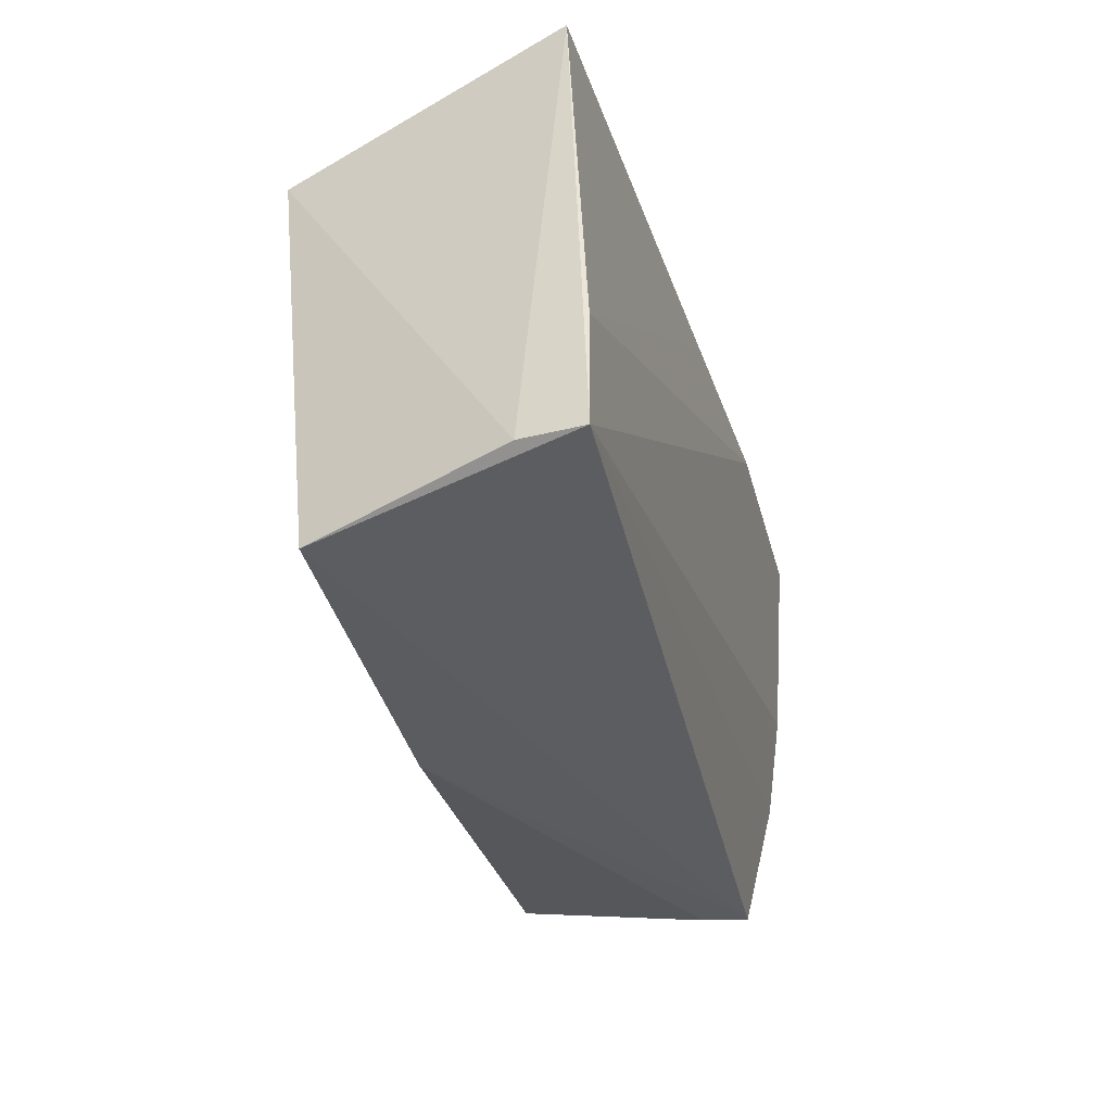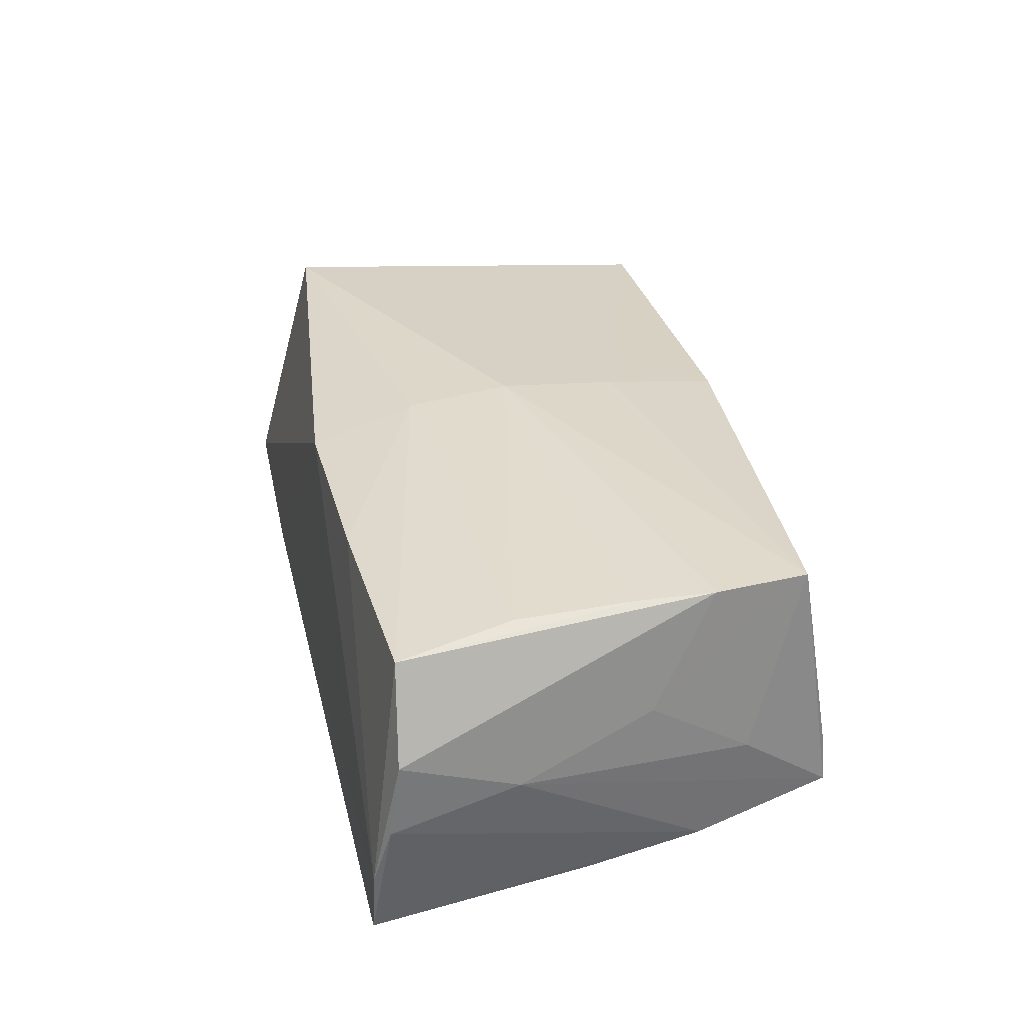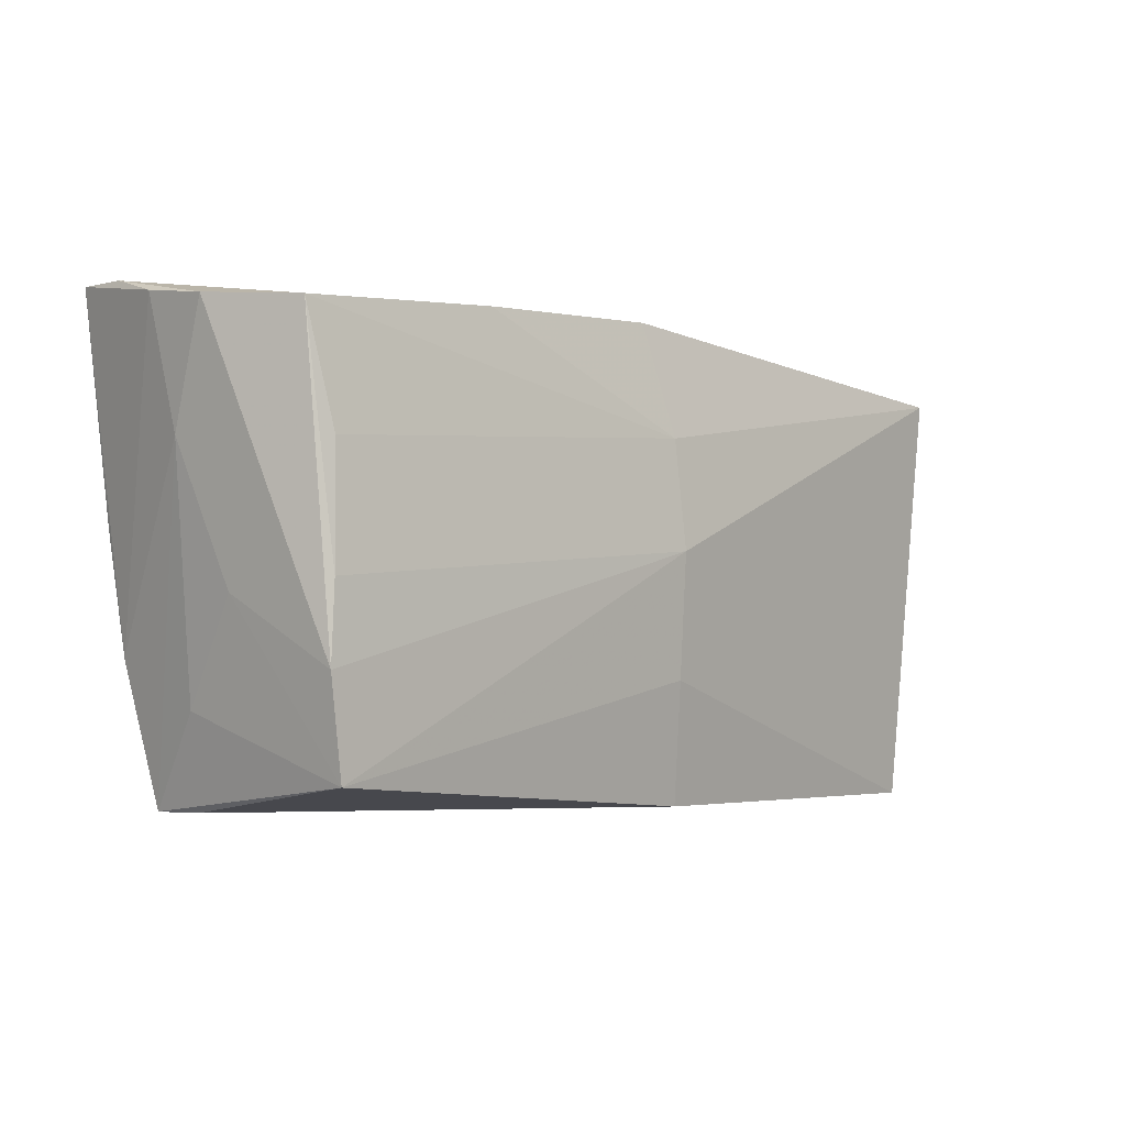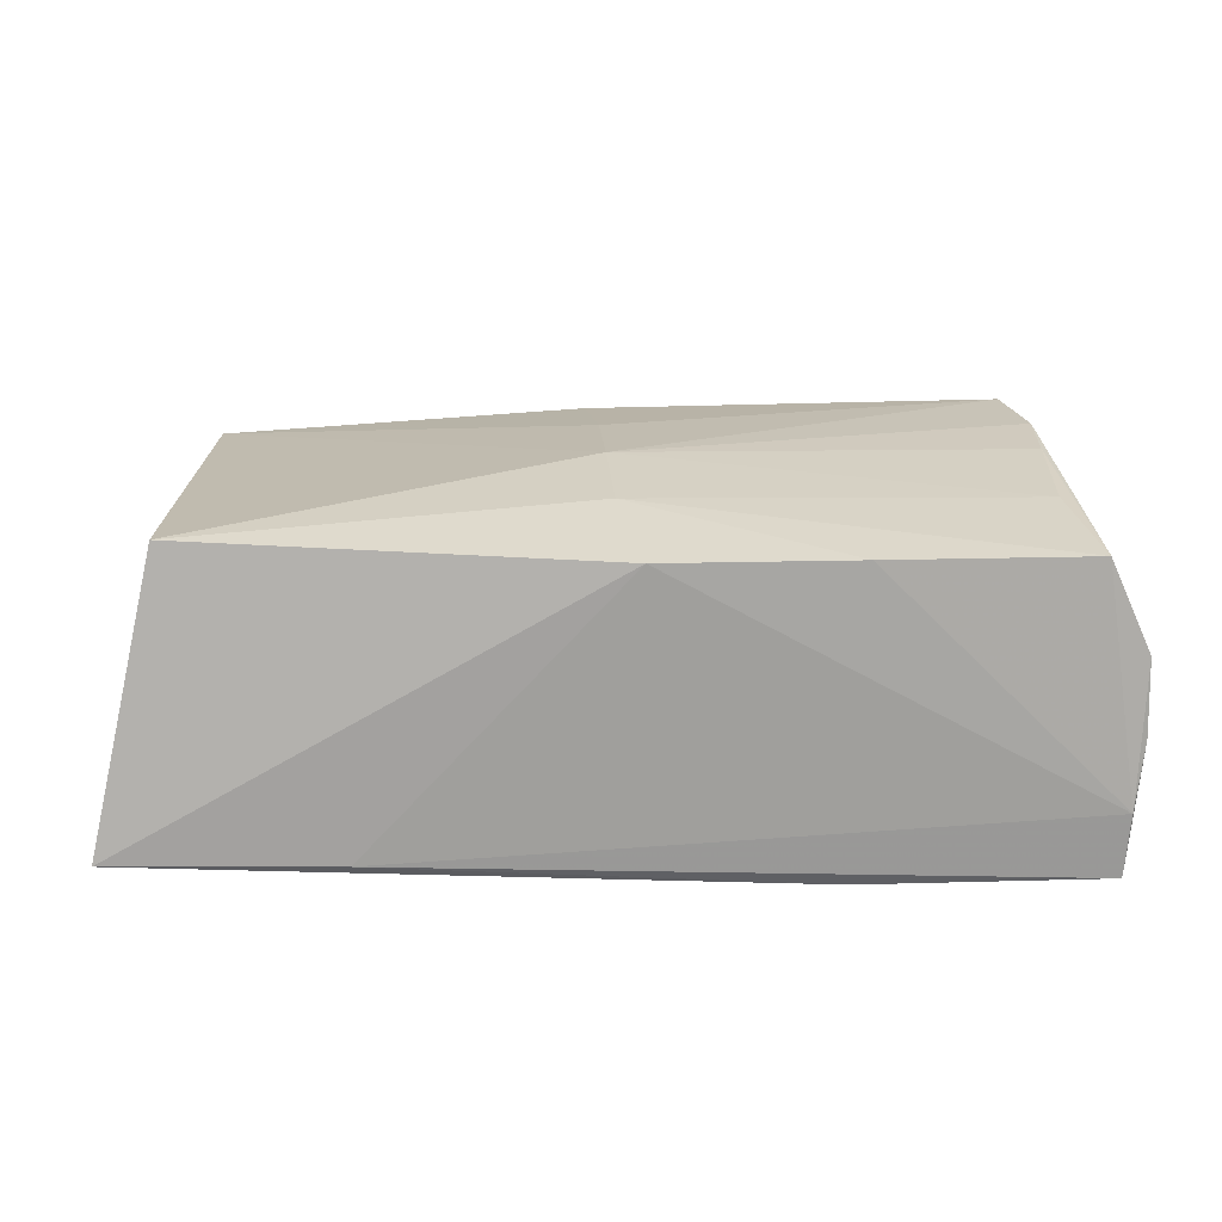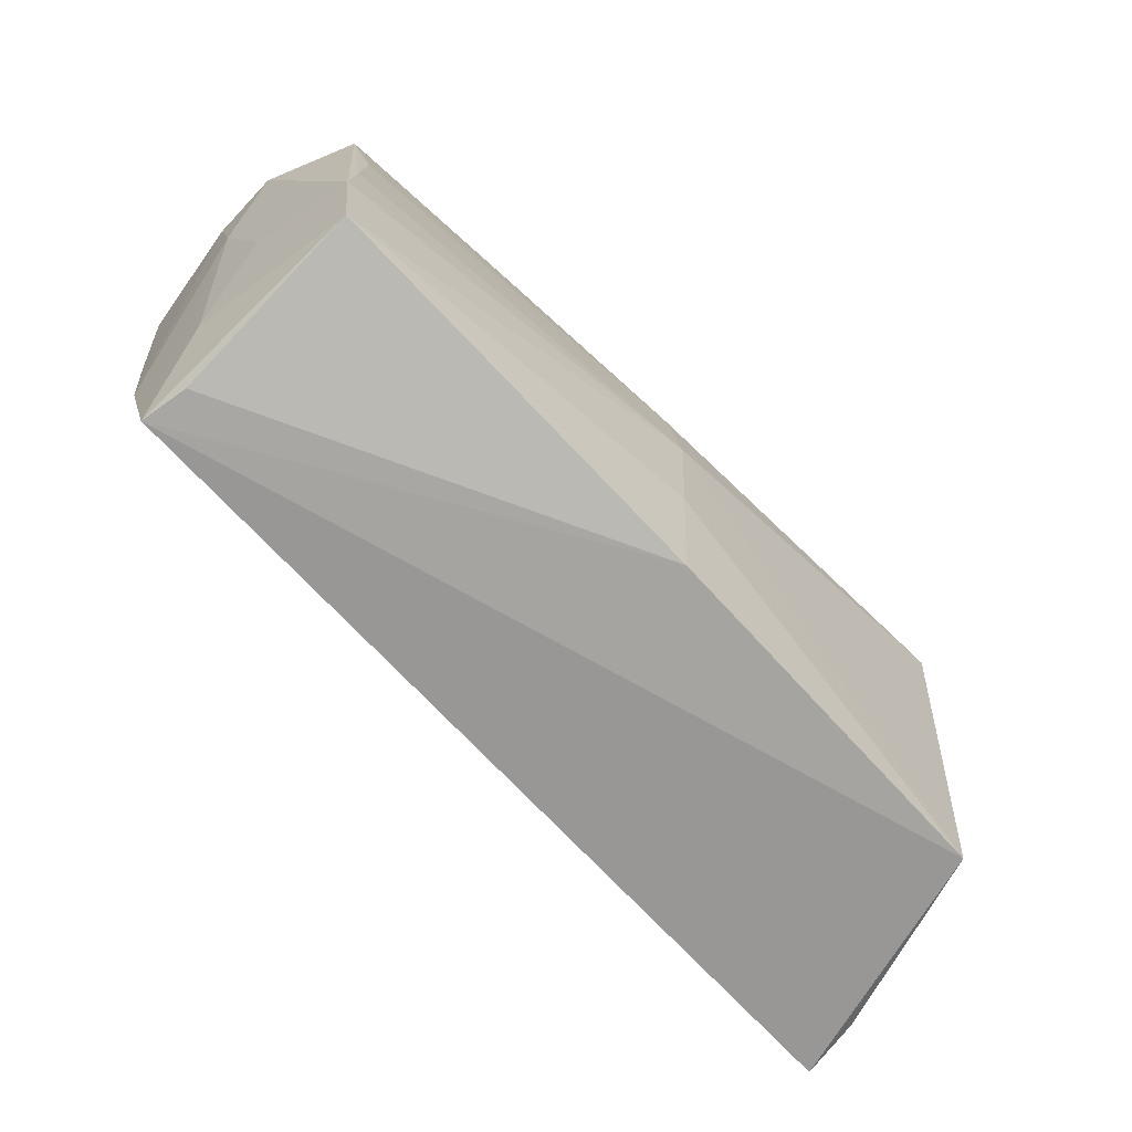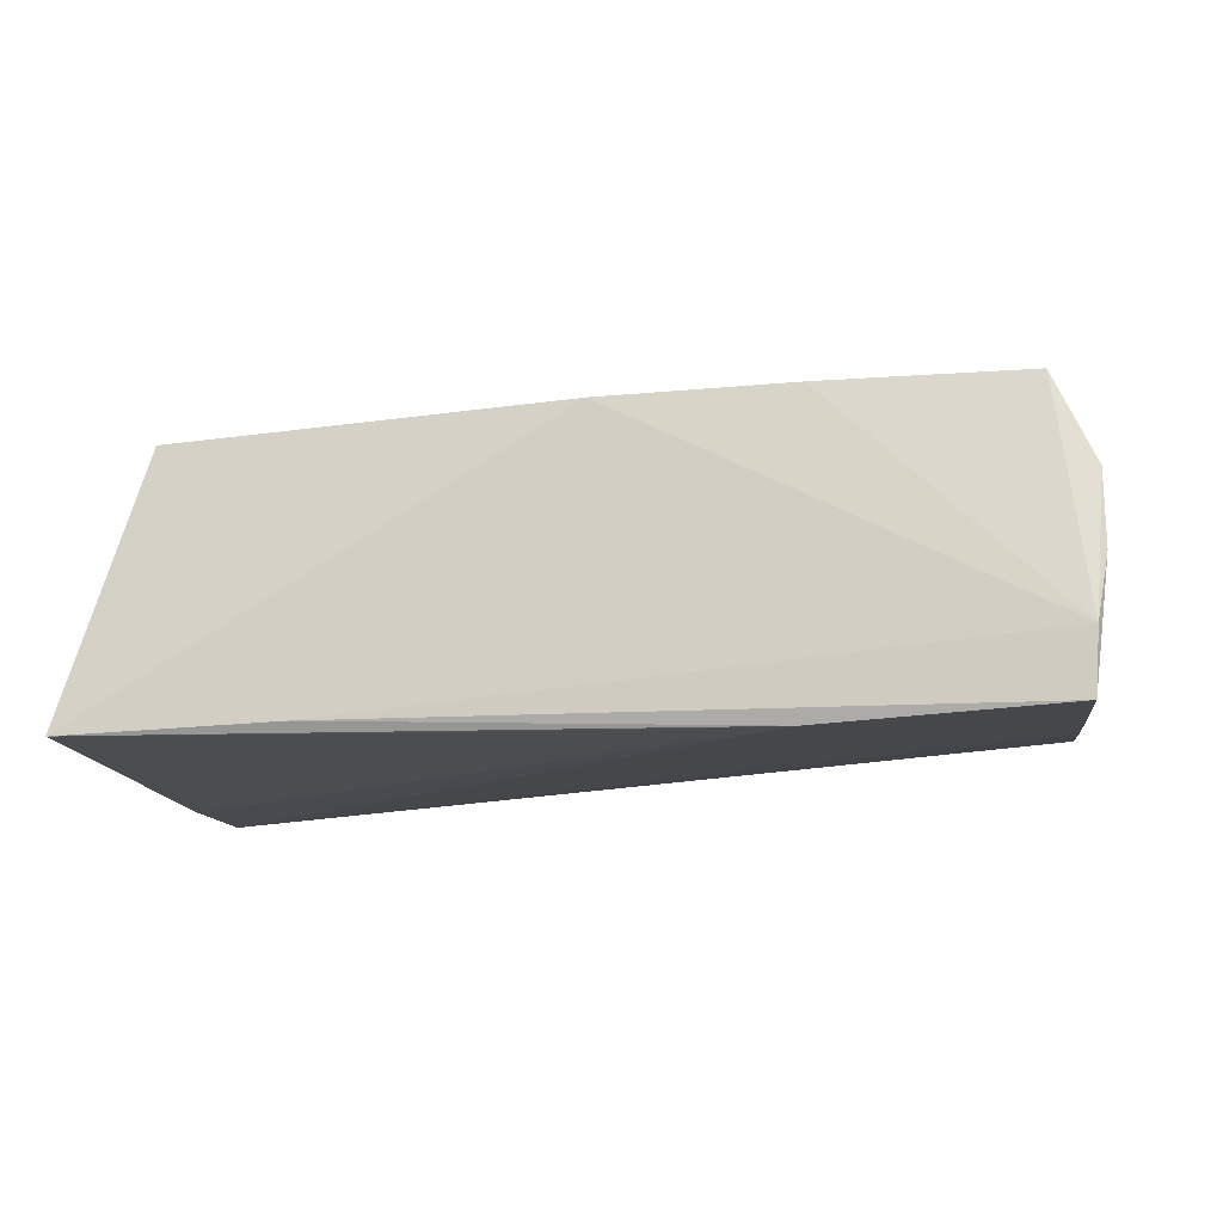
<metadata>
{"format":"obj","ext":"obj","renderer":"f3d","projection":"perspective","resolution":1024,"background":"white","views":[{"elev":-34.8,"azim":106.3,"up":"+Y"},{"elev":33.1,"azim":-103.2,"up":"+Z"},{"elev":-1.9,"azim":-43.7,"up":"+Y"},{"elev":23.2,"azim":179.9,"up":"+Z"},{"elev":-72.4,"azim":-42.7,"up":"+Y"},{"elev":-13.5,"azim":-166.9,"up":"+Z"}]}
</metadata>
<code>
v 0.05565 -0.02708 -0.01851
v 0.003277 -0.0288 0.01603
v -0.05138 0.001966 -0.01591
v -0.04757 0.01029 0.0188
v -0.05525 0.02477 0.00676
v -0.02518 0.02754 -0.01851
v 0.05489 0.02751 -0.01627
v 0.05533 -0.01356 -0.01851
v -0.05422 0.011 0.0009795
v -0.05539 0.02599 -0.002192
v -0.0504 -0.01179 -0.01423
v -0.04829 -0.02803 -0.01079
v 0.04816 -0.02969 0.01245
v 0.05504 -0.02683 -0.01114
v -0.04658 -0.02406 0.01869
v 0.0275 0.02825 -0.01589
v -0.0003085 0.01282 0.01961
v -0.05366 0.02825 -0.01735
v 0.04748 0.01991 0.01773
v 0.00152 -0.01437 0.01866
v -0.05036 0.02394 0.01747
v -0.05418 0.02799 -0.009797
v -0.05014 -0.01709 -0.002011
v 0.0006777 0.0001467 0.02035
v -0.003321 0.02578 0.01746
v -0.0471 -0.02792 -0.005048
v -0.04807 -0.003505 0.01944
v -0.02614 0.02522 0.01758
v 0.001055 0.02669 -0.01787
v -0.05134 -0.004965 0.006375
v -0.04849 -0.0126 0.01941
f 14 13 1
f 1 7 14
f 8 7 1
f 16 18 22
f 5 22 10
f 10 22 18
f 16 7 6
f 6 18 16
f 6 8 1
f 1 3 6
f 3 18 6
f 11 3 1
f 11 18 3
f 11 10 18
f 13 14 19
f 19 14 7
f 21 22 5
f 7 8 29
f 29 6 7
f 8 6 29
f 12 11 1
f 1 13 12
f 26 15 12
f 16 22 25
f 25 7 16
f 25 19 7
f 23 12 15
f 13 20 2
f 2 20 15
f 2 15 26
f 2 12 13
f 26 12 2
f 22 21 28
f 28 25 22
f 30 23 15
f 11 12 9
f 12 23 9
f 10 11 9
f 5 10 9
f 9 30 5
f 23 30 9
f 4 21 27
f 13 19 24
f 24 20 13
f 15 20 24
f 4 27 24
f 15 24 31
f 31 24 27
f 5 30 31
f 31 30 15
f 31 21 5
f 31 27 21
f 19 25 17
f 17 24 19
f 25 28 17
f 17 28 21
f 17 21 4
f 4 24 17

</code>
